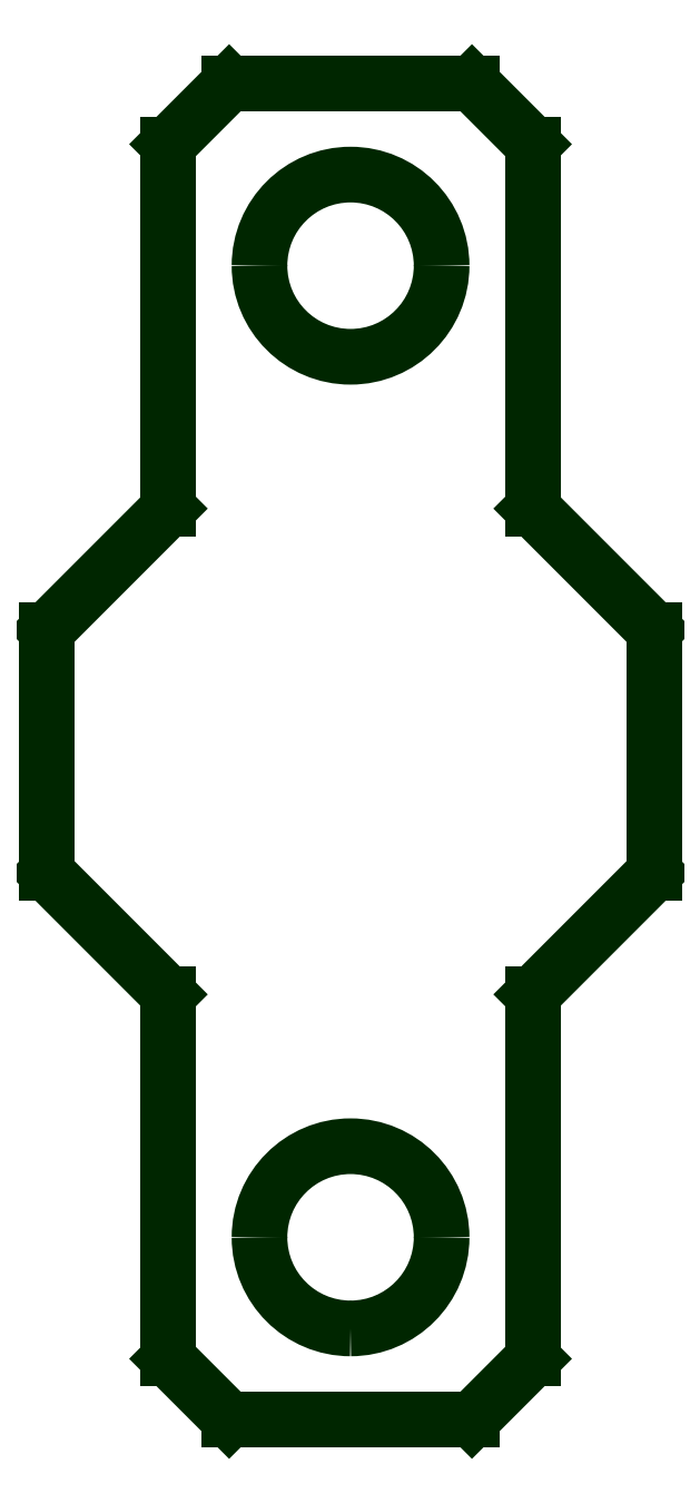
<metadata>
{"format":"dxf","ext":"dxf","renderer":"ezdxf+matplotlib","layout":"modelspace","background":"white","min_lineweight":24,"dpi":150}
</metadata>
<code>
0
SECTION
2
ENTITIES
0
LINE
8
0
10
-8.45
20
-31
30
0
11
-12.45
21
-31
31
0
0
LINE
8
0
10
-13.45
20
-32
30
0
11
-12.45
21
-31
31
0
0
LINE
8
0
10
-13.45
20
-32
30
0
11
-13.45
21
-38
31
0
0
LINE
8
0
10
-15.45
20
-40
30
0
11
-13.45
21
-38
31
0
0
LINE
8
0
10
-15.45
20
-40
30
0
11
-15.45
21
-44
31
0
0
LINE
8
0
10
-13.45
20
-46
30
0
11
-15.45
21
-44
31
0
0
LINE
8
0
10
-13.45
20
-46
30
0
11
-13.45
21
-52
31
0
0
LINE
8
0
10
-12.45
20
-53
30
0
11
-13.45
21
-52
31
0
0
LINE
8
0
10
-12.45
20
-53
30
0
11
-8.45
21
-53
31
0
0
LINE
8
0
10
-7.45
20
-52
30
0
11
-8.45
21
-53
31
0
0
LINE
8
0
10
-7.45
20
-52
30
0
11
-7.45
21
-46
31
0
0
LINE
8
0
10
-5.45
20
-44
30
0
11
-7.45
21
-46
31
0
0
LINE
8
0
10
-5.45
20
-44
30
0
11
-5.45
21
-40
31
0
0
LINE
8
0
10
-7.45
20
-38
30
0
11
-5.45
21
-40
31
0
0
LINE
8
0
10
-7.45
20
-38
30
0
11
-7.45
21
-32
31
0
0
LINE
8
0
10
-8.45
20
-31
30
0
11
-7.45
21
-32
31
0
0
ARC
8
0
10
-10.45
20
-34
30
-4.7e-15
40
1.5
50
0
51
180
0
ARC
8
0
10
-10.45
20
-34
30
-4.7e-15
40
1.5
50
180
51
0
0
ARC
8
0
10
-10.45
20
-50
30
6.7e-15
40
1.5
50
0
51
180
0
ARC
8
0
10
-10.45
20
-50
30
6.7e-15
40
1.5
50
270
51
0
0
ARC
8
0
10
-10.45
20
-50
30
6.7e-15
40
1.5
50
180
51
270
0
ENDSEC
0
EOF

</code>
